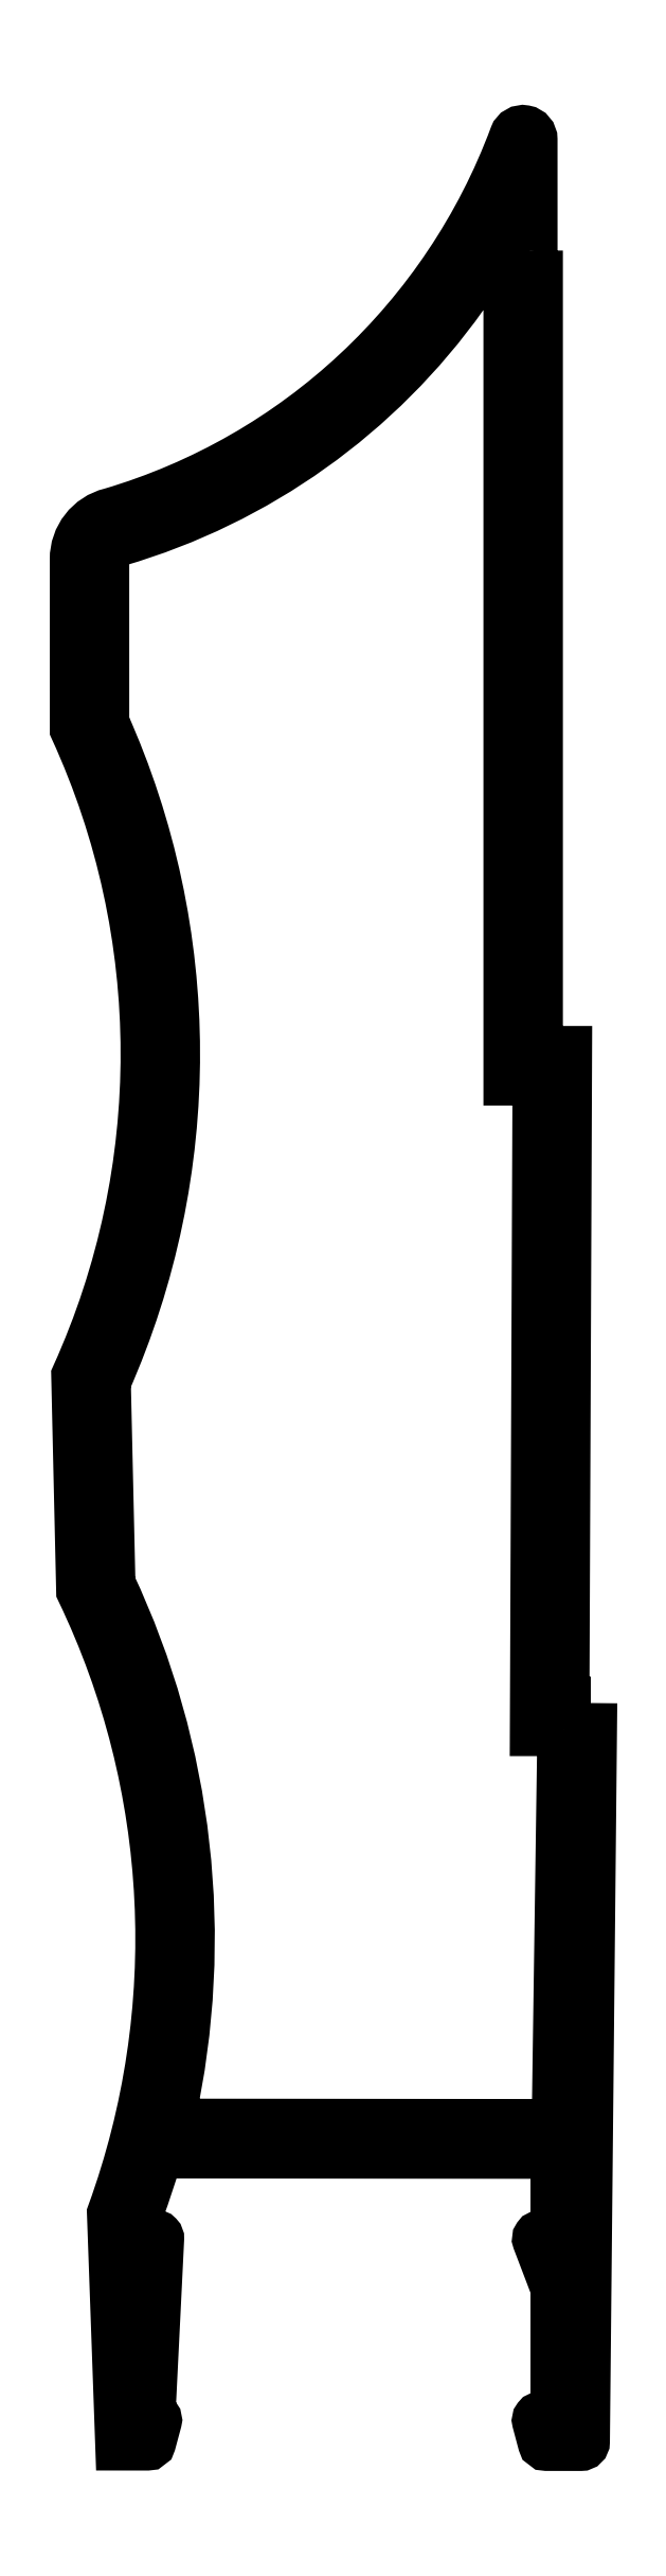
<metadata>
{"format":"dxf","ext":"dxf","renderer":"ezdxf+matplotlib","layout":"modelspace","background":"white","min_lineweight":24,"dpi":150}
</metadata>
<code>
0
SECTION
2
ENTITIES
0
POLYLINE
8
0
66
     1
10
0
20
0
30
-1.467e-10
70
     1
0
VERTEX
8
0
10
235.1
20
168.8
30
-1.467e-10
0
VERTEX
8
0
10
234.7
20
139.5
30
-1.467e-10
42
-0.4103
0
VERTEX
8
0
10
234.2
20
139
30
-1.467e-10
0
VERTEX
8
0
10
205.8
20
139
30
-1.467e-10
42
-0.4787
0
VERTEX
8
0
10
205.3
20
139.6
30
-1.467e-10
42
0.1657
0
VERTEX
8
0
10
200.8
20
179.8
30
-1.467e-10
0
VERTEX
8
0
10
200.4
20
195
30
-1.467e-10
42
0.2129
0
VERTEX
8
0
10
200.3
20
244.6
30
-1.467e-10
0
VERTEX
8
0
10
200.3
20
257
30
-1.467e-10
42
-0.3471
0
VERTEX
8
0
10
201.4
20
258.4
30
-1.467e-10
42
0.1686
0
VERTEX
8
0
10
227.4
20
276.9
30
-1.467e-10
42
-0.7305
0
VERTEX
8
0
10
231
20
275.7
30
-1.467e-10
0
VERTEX
8
0
10
231
20
217.8
30
-1.467e-10
0
VERTEX
8
0
10
233.2
20
217.8
30
-1.467e-10
0
VERTEX
8
0
10
233
20
168.8
30
-1.467e-10
0
SEQEND
8
0
0
POLYLINE
8
0
66
     1
10
0
20
0
30
-1.467e-10
70
     1
0
VERTEX
8
0
10
237.1
20
170.8
30
-1.467e-10
0
VERTEX
8
0
10
236.6
20
115.2
30
-1.467e-10
42
-0.4141
0
VERTEX
8
0
10
236.4
20
115
30
-1.467e-10
0
VERTEX
8
0
10
233.8
20
115
30
-1.467e-10
42
-0.3394
0
VERTEX
8
0
10
233.6
20
115.1
30
-1.467e-10
0
VERTEX
8
0
10
233.2
20
116.7
30
-1.467e-10
42
-0.4931
0
VERTEX
8
0
10
233.4
20
117
30
-1.467e-10
0
VERTEX
8
0
10
234.4
20
117
30
-1.467e-10
42
0.4142
0
VERTEX
8
0
10
234.6
20
117.2
30
-1.467e-10
0
VERTEX
8
0
10
234.6
20
126.8
30
-1.467e-10
0
VERTEX
8
0
10
233.2
20
130.4
30
-1.467e-10
42
-0.5257
0
VERTEX
8
0
10
233.4
20
130.6
30
-1.467e-10
0
VERTEX
8
0
10
234.4
20
130.6
30
-1.467e-10
42
0.4145
0
VERTEX
8
0
10
234.6
20
130.8
30
-1.467e-10
0
VERTEX
8
0
10
234.6
20
136.5
30
-1.467e-10
42
0.4139
0
VERTEX
8
0
10
234.1
20
137
30
-1.467e-10
0
VERTEX
8
0
10
204.8
20
137
30
-1.467e-10
42
0.3329
0
VERTEX
8
0
10
204.3
20
136.6
30
-1.467e-10
42
-0.0169
0
VERTEX
8
0
10
203
20
132.7
30
-1.467e-10
0
VERTEX
8
0
10
203.1
20
130.7
30
-1.467e-10
0
VERTEX
8
0
10
204.3
20
130.7
30
-1.467e-10
42
-0.4285
0
VERTEX
8
0
10
204.5
20
130.5
30
-1.467e-10
0
VERTEX
8
0
10
203.8
20
117
30
-1.467e-10
0
VERTEX
8
0
10
204.1
20
117
30
-1.467e-10
42
-0.4931
0
VERTEX
8
0
10
204.3
20
116.8
30
-1.467e-10
0
VERTEX
8
0
10
203.9
20
115.2
30
-1.467e-10
42
-0.3397
0
VERTEX
8
0
10
203.7
20
115
30
-1.467e-10
0
VERTEX
8
0
10
201.8
20
115
30
-1.467e-10
0
VERTEX
8
0
10
201.1
20
132.4
30
-1.467e-10
42
0.2017
0
VERTEX
8
0
10
198.8
20
179.3
30
-1.467e-10
0
VERTEX
8
0
10
198.4
20
195.4
30
-1.467e-10
42
0.2168
0
VERTEX
8
0
10
198.3
20
244.2
30
-1.467e-10
0
VERTEX
8
0
10
198.3
20
257
30
-1.467e-10
42
-0.3471
0
VERTEX
8
0
10
201
20
260.3
30
-1.467e-10
42
0.2362
0
VERTEX
8
0
10
231.5
20
288.8
30
-1.467e-10
42
-0.8359
0
VERTEX
8
0
10
232.6
20
288.6
30
-1.467e-10
0
VERTEX
8
0
10
232.6
20
282.2
30
-1.467e-10
42
1.025
0
VERTEX
8
0
10
232.5
20
278.2
30
-1.467e-10
0
VERTEX
8
0
10
233
20
278.2
30
-1.467e-10
0
VERTEX
8
0
10
233
20
219.8
30
-1.467e-10
0
VERTEX
8
0
10
235.2
20
219.8
30
-1.467e-10
0
VERTEX
8
0
10
235
20
170.8
30
-1.467e-10
0
SEQEND
8
0
0
ENDSEC
0
EOF

</code>
